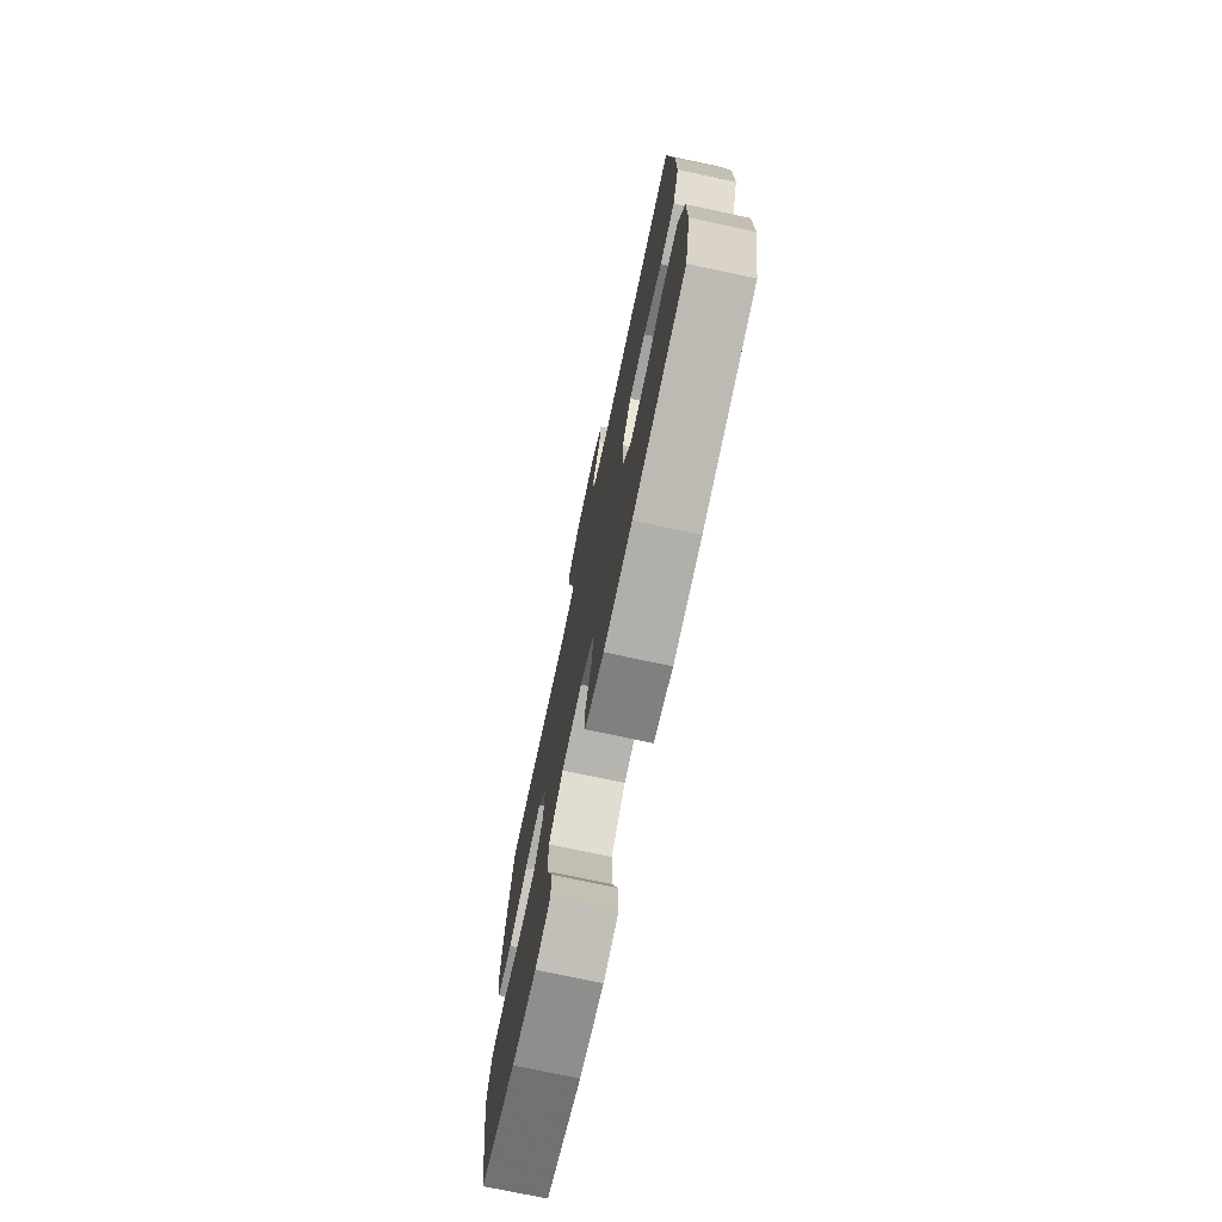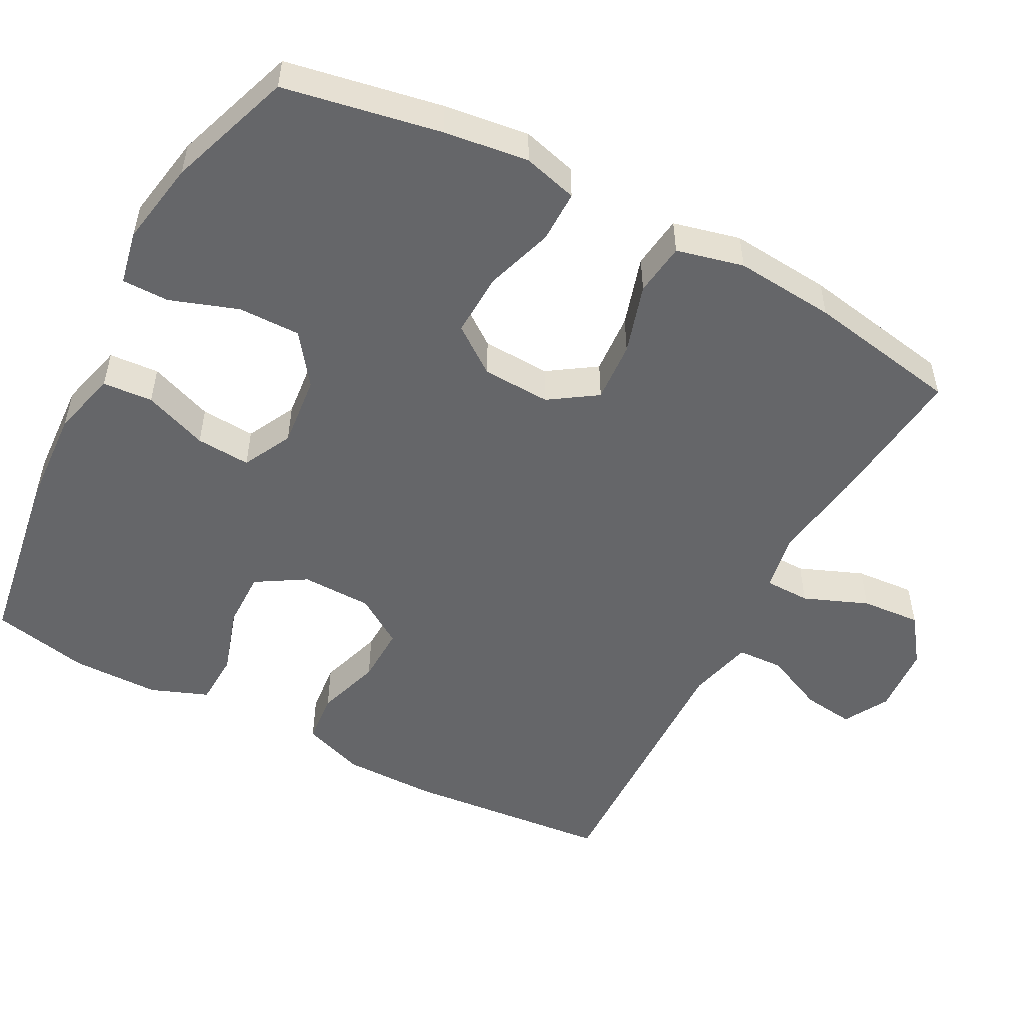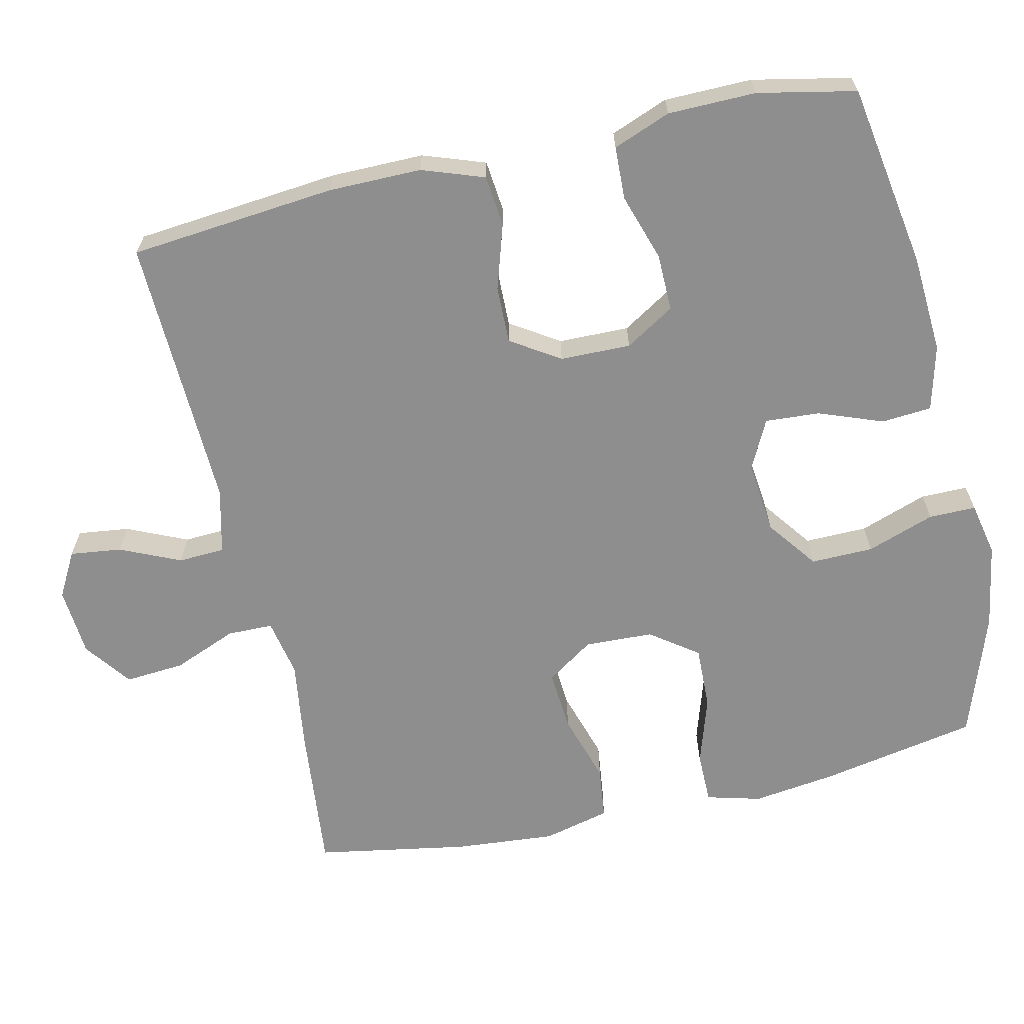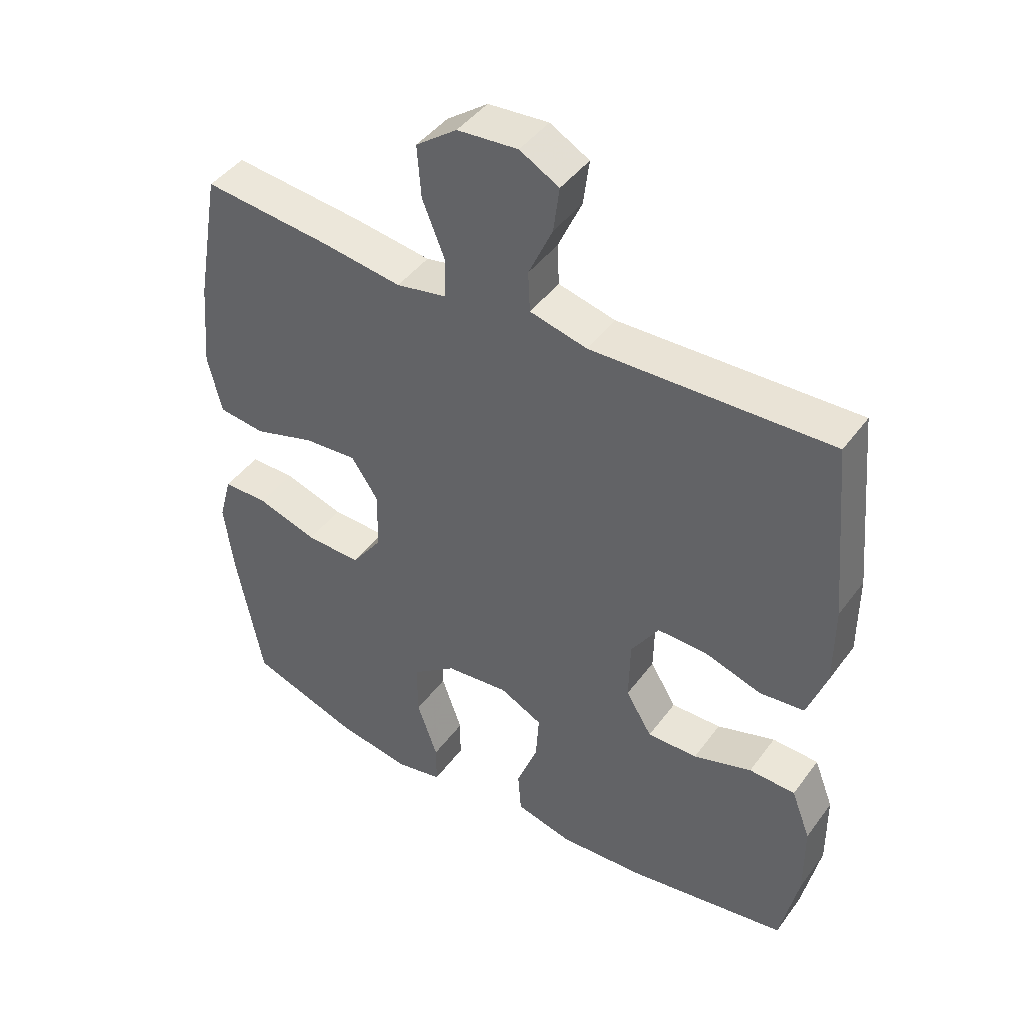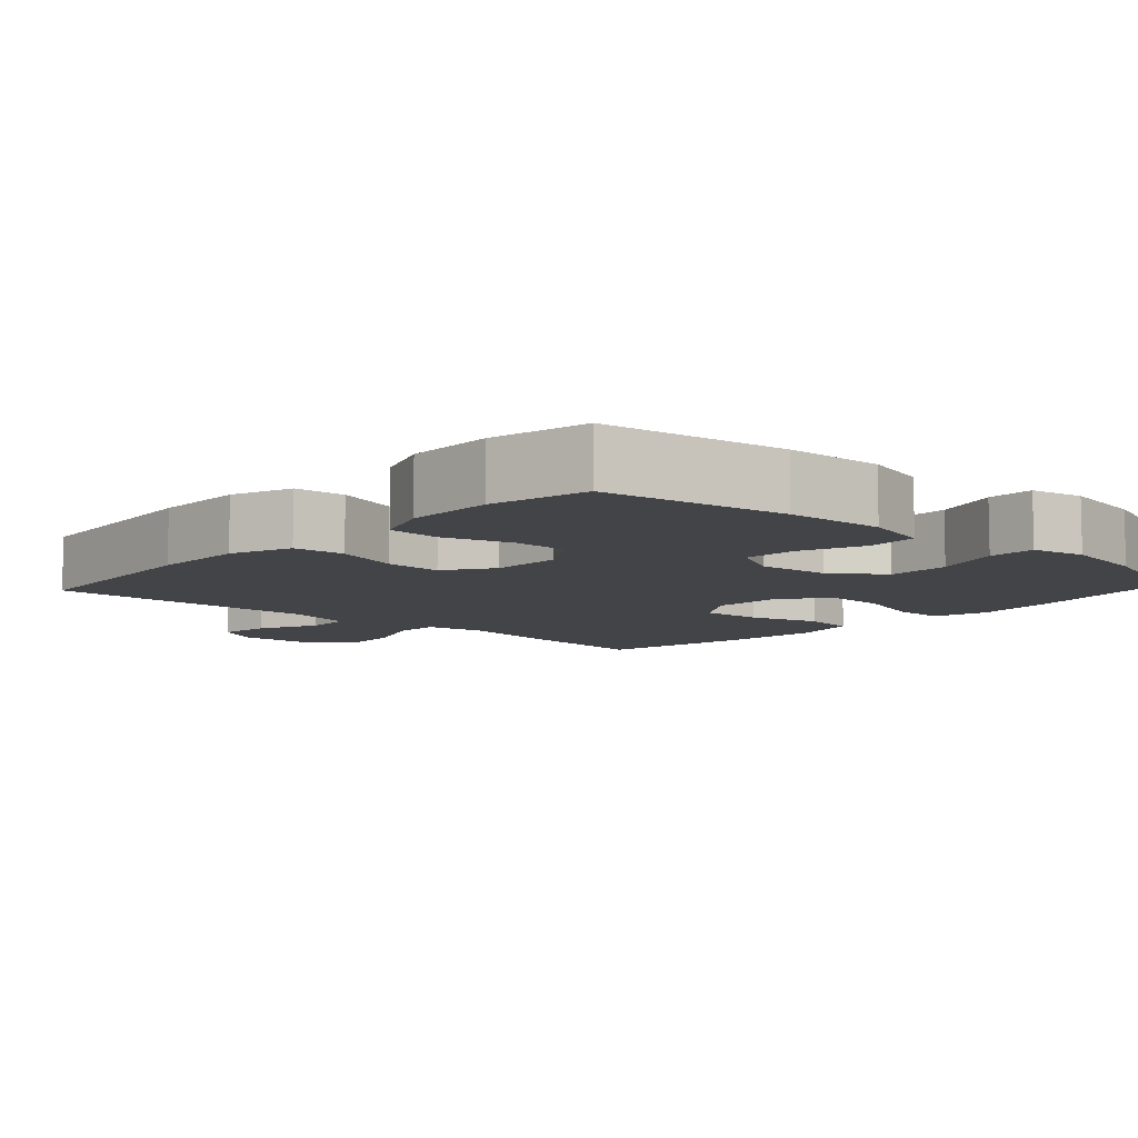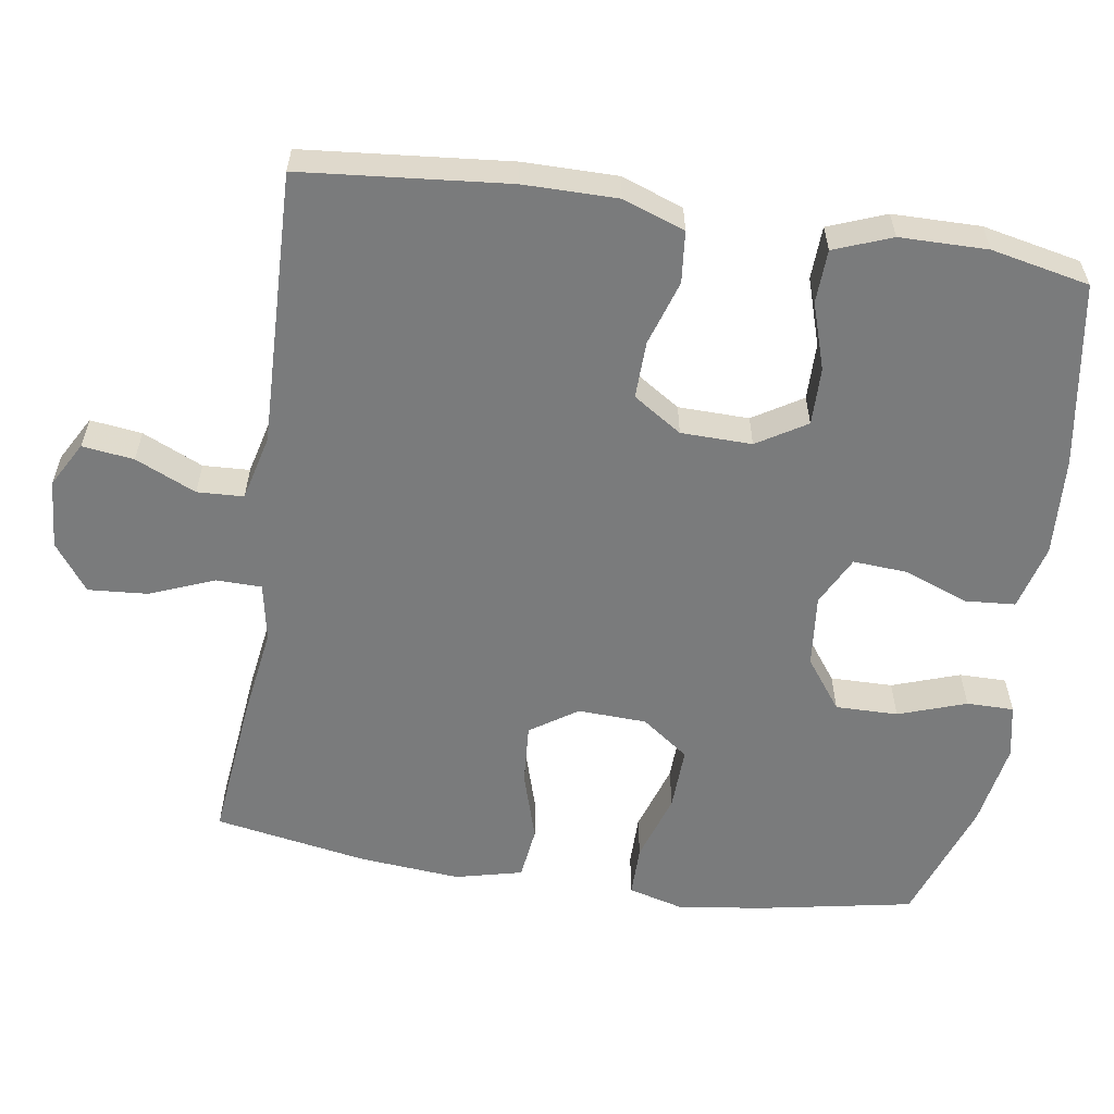
<metadata>
{"format":"obj","ext":"obj","renderer":"f3d","projection":"perspective","resolution":1024,"background":"white","views":[{"elev":-74.6,"azim":78.0,"up":"+Z"},{"elev":-51.9,"azim":-117.9,"up":"+Y"},{"elev":-65.0,"azim":103.0,"up":"+Y"},{"elev":43.9,"azim":33.7,"up":"+Z"},{"elev":-8.3,"azim":137.2,"up":"+Y"},{"elev":-58.3,"azim":81.3,"up":"+Y"}]}
</metadata>
<code>
v 0.5 0.07 0.5
v 0.526 0.07 0.22
v 0.526 0.07 0.093
v 0.496 0.07 0.009
v 0.426 0.07 0.002
v 0.338 0.07 0.03
v 0.26 0.07 0.032
v 0.217 0.07 -0.034
v 0.215 0.07 -0.13
v 0.256 0.07 -0.197
v 0.334 0.07 -0.196
v 0.425 0.07 -0.167
v 0.497 0.07 -0.17
v 0.527 0.07 -0.248
v 0.528 0.07 -0.367
v 0.5 0.07 -0.5
v 0.25 0.07 -0.54
v 0.116 0.07 -0.548
v 0.027 0.07 -0.525
v 0.022 0.07 -0.457
v 0.055 0.07 -0.37
v 0.06 0.07 -0.296
v -0.007 0.07 -0.262
v -0.105 0.07 -0.272
v -0.174 0.07 -0.323
v -0.173 0.07 -0.408
v -0.141 0.07 -0.5
v -0.141 0.07 -0.564
v -0.214 0.07 -0.579
v -0.33 0.07 -0.559
v -0.5 0.07 -0.5
v -0.54 0.07 -0.287
v -0.555 0.07 -0.172
v -0.535 0.07 -0.098
v -0.465 0.07 -0.098
v -0.371 0.07 -0.128
v -0.285 0.07 -0.131
v -0.238 0.07 -0.067
v -0.234 0.07 0.026
v -0.277 0.07 0.09
v -0.36 0.07 0.084
v -0.455 0.07 0.055
v -0.527 0.07 0.064
v -0.549 0.07 0.155
v -0.537 0.07 0.292
v -0.5 0.07 0.5
v -0.301 0.07 0.479
v -0.177 0.07 0.461
v -0.098 0.07 0.476
v -0.097 0.07 0.538
v -0.132 0.07 0.625
v -0.138 0.07 0.706
v -0.074 0.07 0.753
v 0.02 0.07 0.76
v 0.081 0.07 0.726
v 0.072 0.07 0.656
v 0.035 0.07 0.574
v 0.038 0.07 0.511
v 0.127 0.07 0.489
v 0.5 0 0.5
v 0.526 0 0.22
v 0.526 0 0.093
v 0.496 0 0.009
v 0.426 0 0.002
v 0.338 0 0.03
v 0.26 0 0.032
v 0.217 0 -0.034
v 0.215 0 -0.13
v 0.256 0 -0.197
v 0.334 0 -0.196
v 0.425 0 -0.167
v 0.497 0 -0.17
v 0.527 0 -0.248
v 0.528 0 -0.367
v 0.5 0 -0.5
v 0.25 0 -0.54
v 0.116 0 -0.548
v 0.027 0 -0.525
v 0.022 0 -0.457
v 0.055 0 -0.37
v 0.06 0 -0.296
v -0.007 0 -0.262
v -0.105 0 -0.272
v -0.174 0 -0.323
v -0.173 0 -0.408
v -0.141 0 -0.5
v -0.141 0 -0.564
v -0.214 0 -0.579
v -0.33 0 -0.559
v -0.5 0 -0.5
v -0.54 0 -0.287
v -0.555 0 -0.172
v -0.535 0 -0.098
v -0.465 0 -0.098
v -0.371 0 -0.128
v -0.285 0 -0.131
v -0.238 0 -0.067
v -0.234 0 0.026
v -0.277 0 0.09
v -0.36 0 0.084
v -0.455 0 0.055
v -0.527 0 0.064
v -0.549 0 0.155
v -0.537 0 0.292
v -0.5 0 0.5
v -0.301 0 0.479
v -0.177 0 0.461
v -0.098 0 0.476
v -0.097 0 0.538
v -0.132 0 0.625
v -0.138 0 0.706
v -0.074 0 0.753
v 0.02 0 0.76
v 0.081 0 0.726
v 0.072 0 0.656
v 0.035 0 0.574
v 0.038 0 0.511
v 0.127 0 0.489
f 55 56 57
f 54 55 57
f 53 54 57
f 52 53 57
f 51 52 57
f 50 51 57
f 49 50 57 58
f 46 47 48
f 45 46 48
f 44 45 48
f 43 44 48
f 42 43 48
f 41 42 48
f 40 41 48 49
f 49 58 59
f 40 49 59
f 39 40 59
f 34 35 36
f 33 34 36
f 32 33 36
f 31 32 36
f 30 31 36
f 29 30 36
f 28 29 36
f 27 28 36
f 26 27 36
f 25 26 36 37
f 24 25 37 38
f 19 20 21
f 18 19 21
f 17 18 21
f 16 17 21
f 15 16 21
f 14 15 21
f 13 14 21
f 12 13 21
f 11 12 21
f 10 11 21 22
f 9 10 22 23
f 4 5 6
f 3 4 6
f 2 3 6
f 1 2 6
f 59 1 6
f 59 6 7
f 38 39 59
f 24 38 59
f 23 24 59
f 9 23 59
f 8 9 59
f 7 8 59
f 116 115 114
f 116 114 113
f 116 113 112
f 116 112 111
f 116 111 110
f 116 110 109
f 117 116 109 108
f 107 106 105
f 107 105 104
f 107 104 103
f 107 103 102
f 107 102 101
f 107 101 100
f 108 107 100 99
f 118 117 108
f 118 108 99
f 118 99 98
f 95 94 93
f 95 93 92
f 95 92 91
f 95 91 90
f 95 90 89
f 95 89 88
f 95 88 87
f 95 87 86
f 95 86 85
f 96 95 85 84
f 97 96 84 83
f 80 79 78
f 80 78 77
f 80 77 76
f 80 76 75
f 80 75 74
f 80 74 73
f 80 73 72
f 80 72 71
f 80 71 70
f 81 80 70 69
f 82 81 69 68
f 65 64 63
f 65 63 62
f 65 62 61
f 65 61 60
f 65 60 118
f 66 65 118
f 118 98 97
f 118 97 83
f 118 83 82
f 118 82 68
f 118 68 67
f 118 67 66
f 1 60 61 2
f 2 61 62 3
f 3 62 63 4
f 4 63 64 5
f 5 64 65 6
f 6 65 66 7
f 7 66 67 8
f 8 67 68 9
f 9 68 69 10
f 10 69 70 11
f 11 70 71 12
f 12 71 72 13
f 13 72 73 14
f 14 73 74 15
f 15 74 75 16
f 16 75 76 17
f 17 76 77 18
f 18 77 78 19
f 19 78 79 20
f 20 79 80 21
f 21 80 81 22
f 22 81 82 23
f 23 82 83 24
f 24 83 84 25
f 25 84 85 26
f 26 85 86 27
f 27 86 87 28
f 28 87 88 29
f 29 88 89 30
f 30 89 90 31
f 31 90 91 32
f 32 91 92 33
f 33 92 93 34
f 34 93 94 35
f 35 94 95 36
f 36 95 96 37
f 37 96 97 38
f 38 97 98 39
f 39 98 99 40
f 40 99 100 41
f 41 100 101 42
f 42 101 102 43
f 43 102 103 44
f 44 103 104 45
f 45 104 105 46
f 46 105 106 47
f 47 106 107 48
f 48 107 108 49
f 49 108 109 50
f 50 109 110 51
f 51 110 111 52
f 52 111 112 53
f 53 112 113 54
f 54 113 114 55
f 55 114 115 56
f 56 115 116 57
f 57 116 117 58
f 58 117 118 59
f 59 118 60 1

</code>
